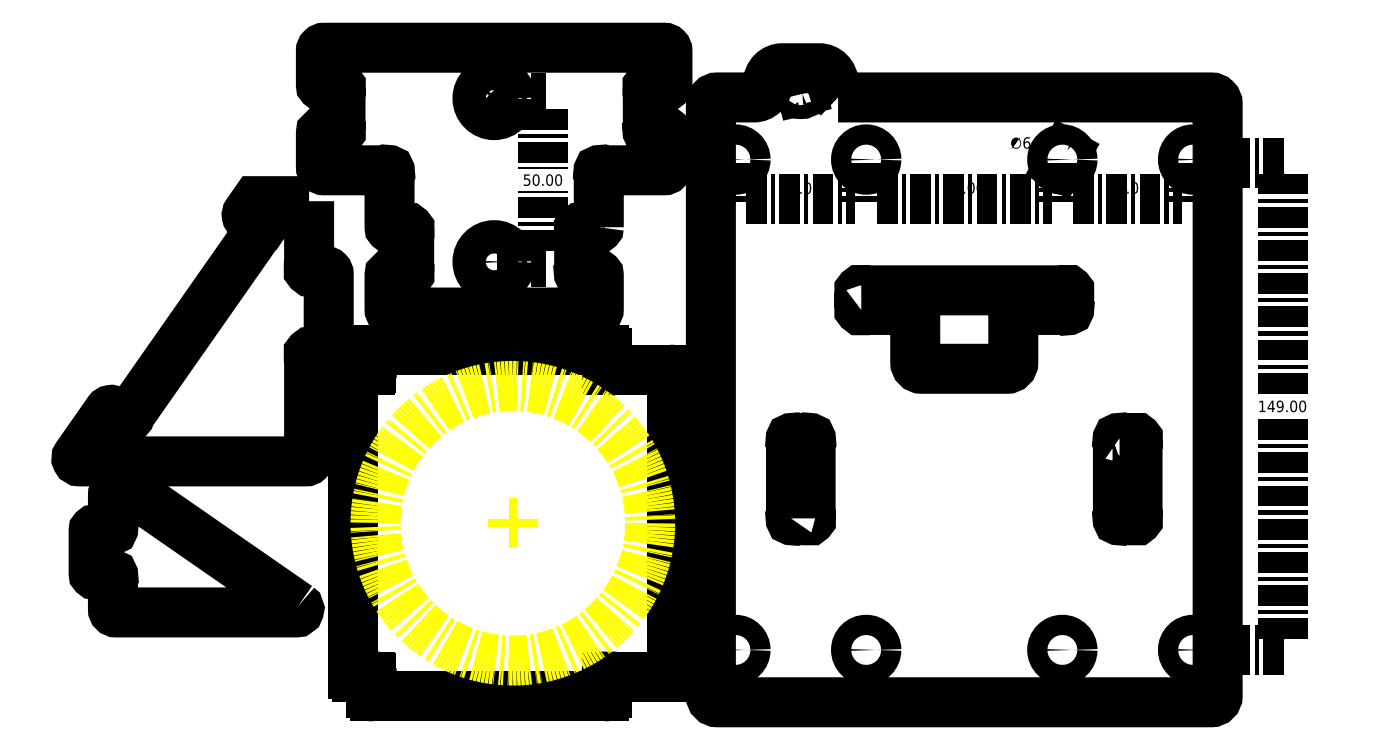
<metadata>
{"format":"dxf","ext":"dxf","renderer":"ezdxf+matplotlib","layout":"modelspace","background":"white","min_lineweight":24,"dpi":150}
</metadata>
<code>
0
SECTION
2
ENTITIES
0
INSERT
8
0
2
CARRIAGE_BASE
10
0
20
0
30
0
0
INSERT
8
0
2
CARRIAGE_MUSCLE_BRACKET
10
0
20
0
30
0
0
INSERT
8
0
2
CARRIAGE_UPPER_SIDE_SUPPOR
10
0
20
0
30
0
0
INSERT
8
0
2
CARRIAGE_LOWER_SIDE_SUPPOR
10
0
20
0
30
0
0
INSERT
8
0
2
CARRIAGE_BALL_JOINT_SUPPOR
10
0
20
0
30
0
0
ENDSEC
0
EOF

</code>
